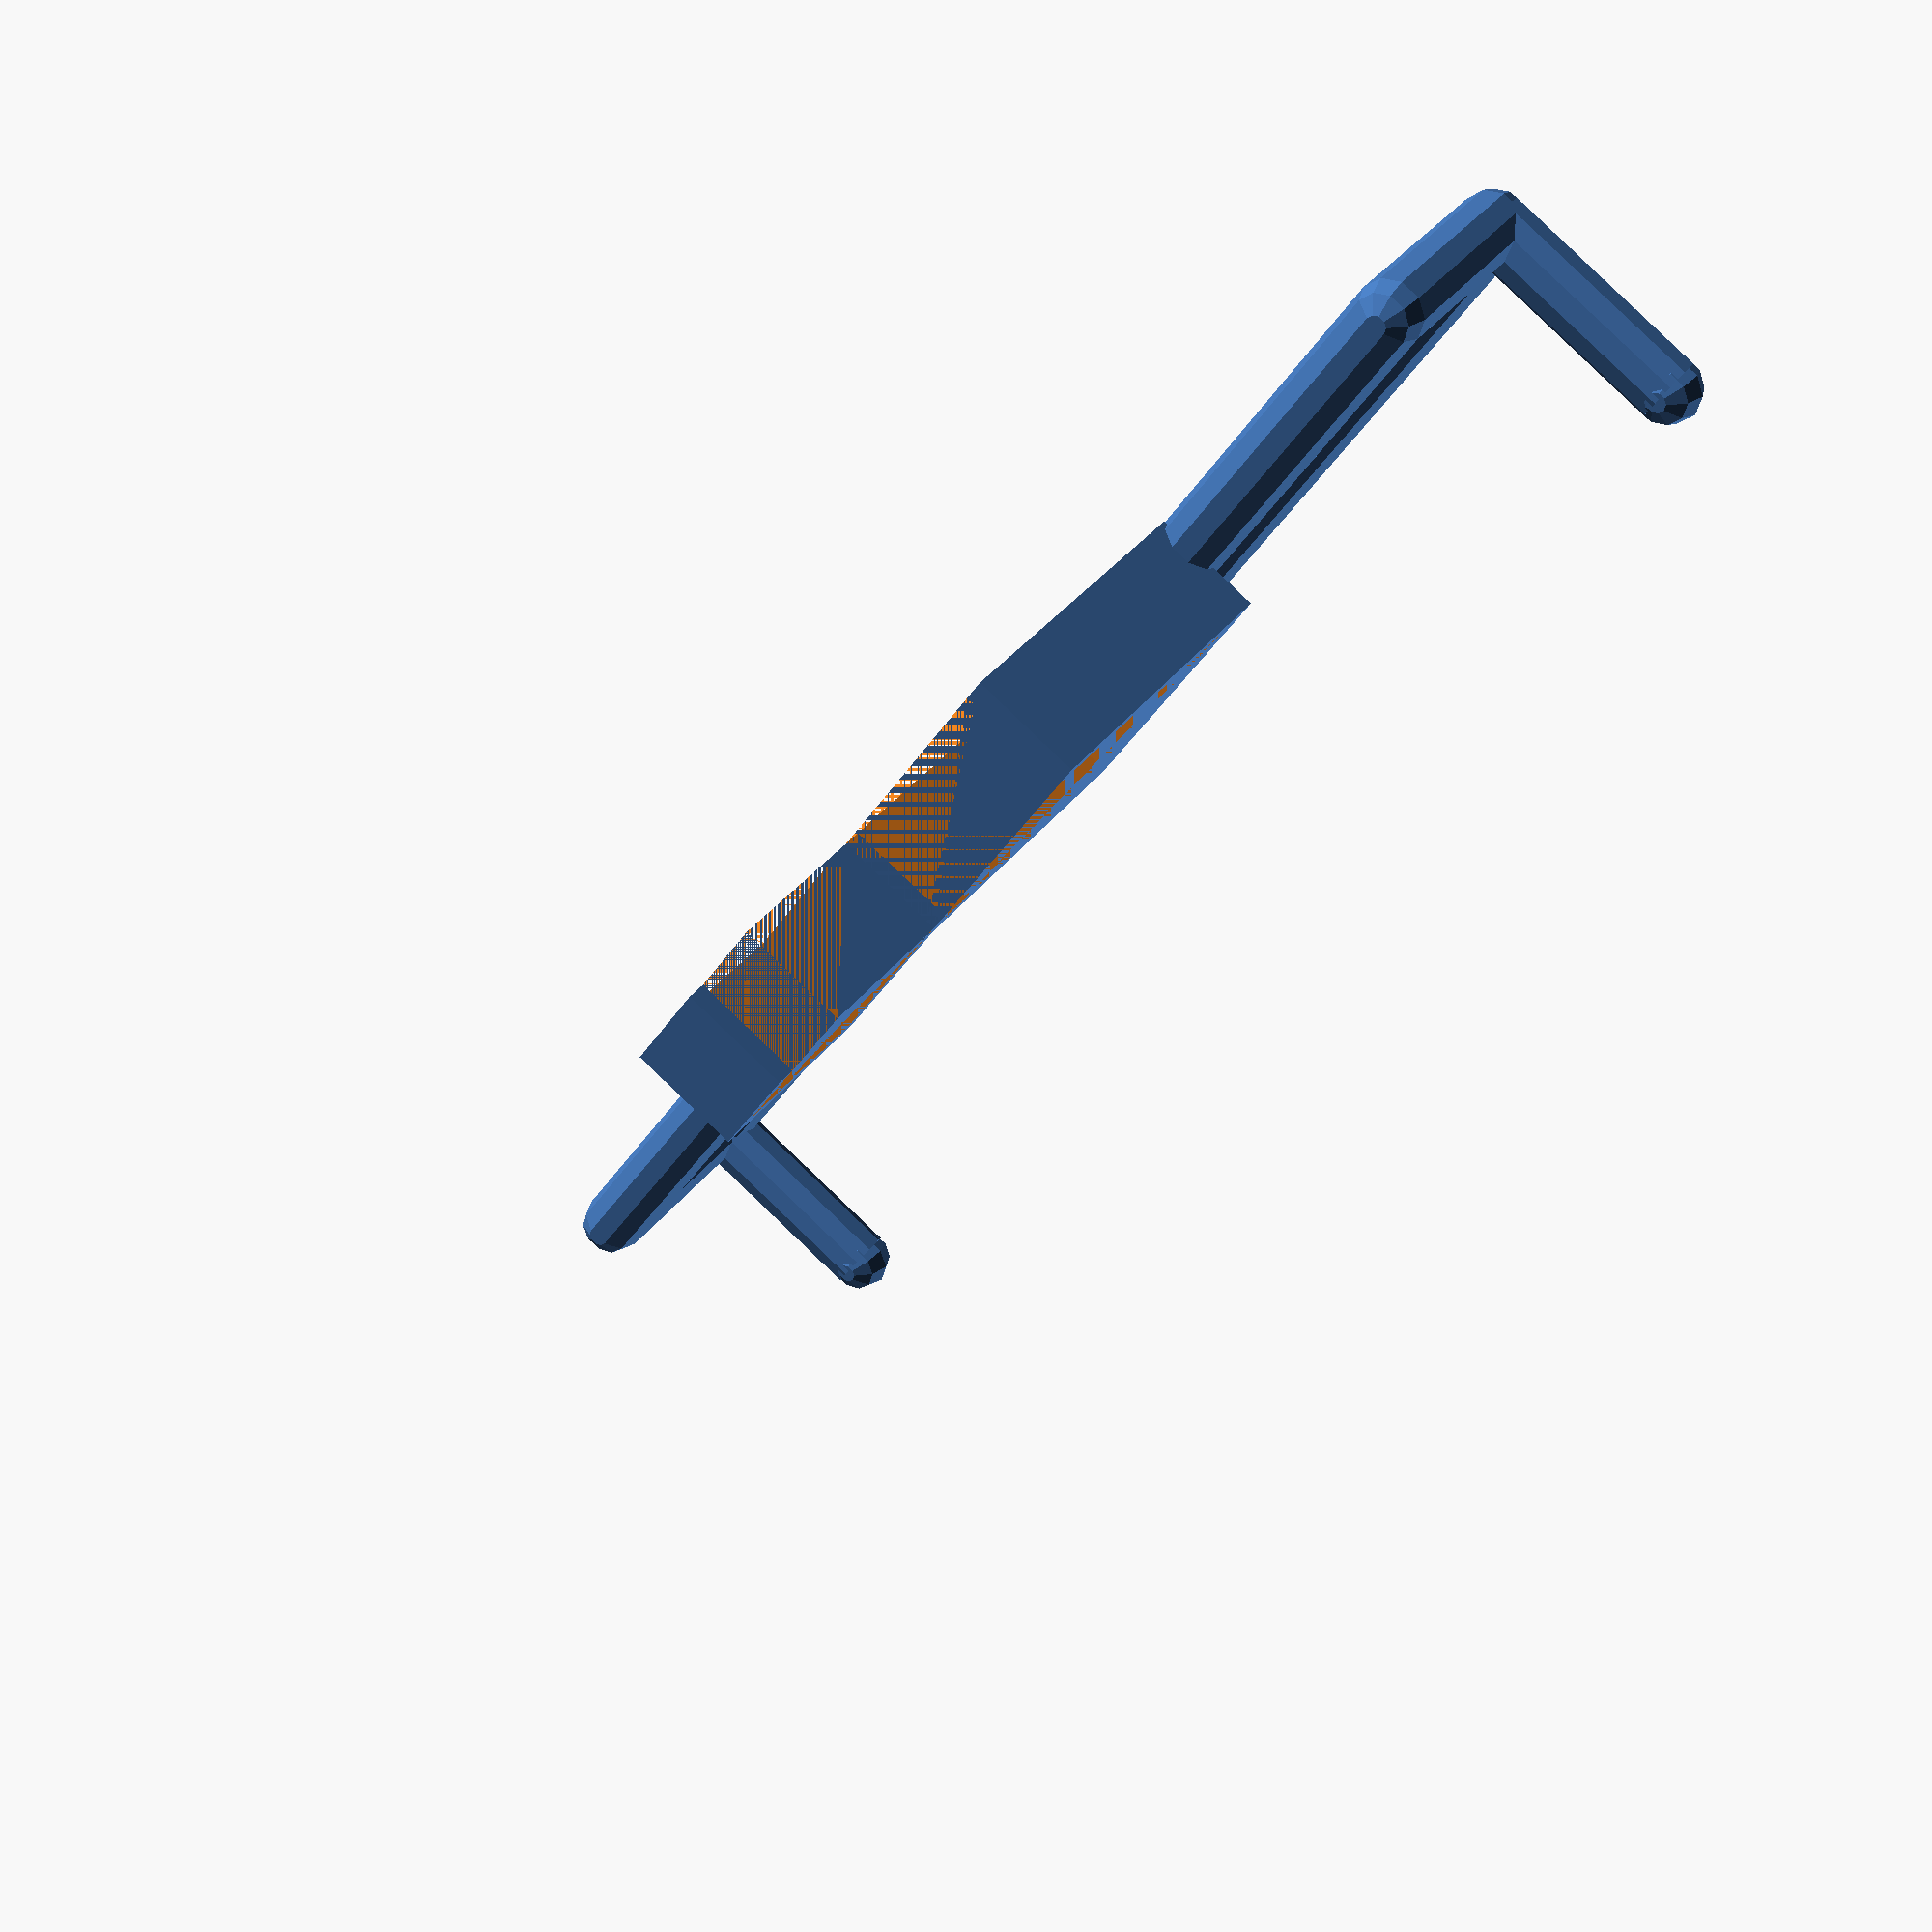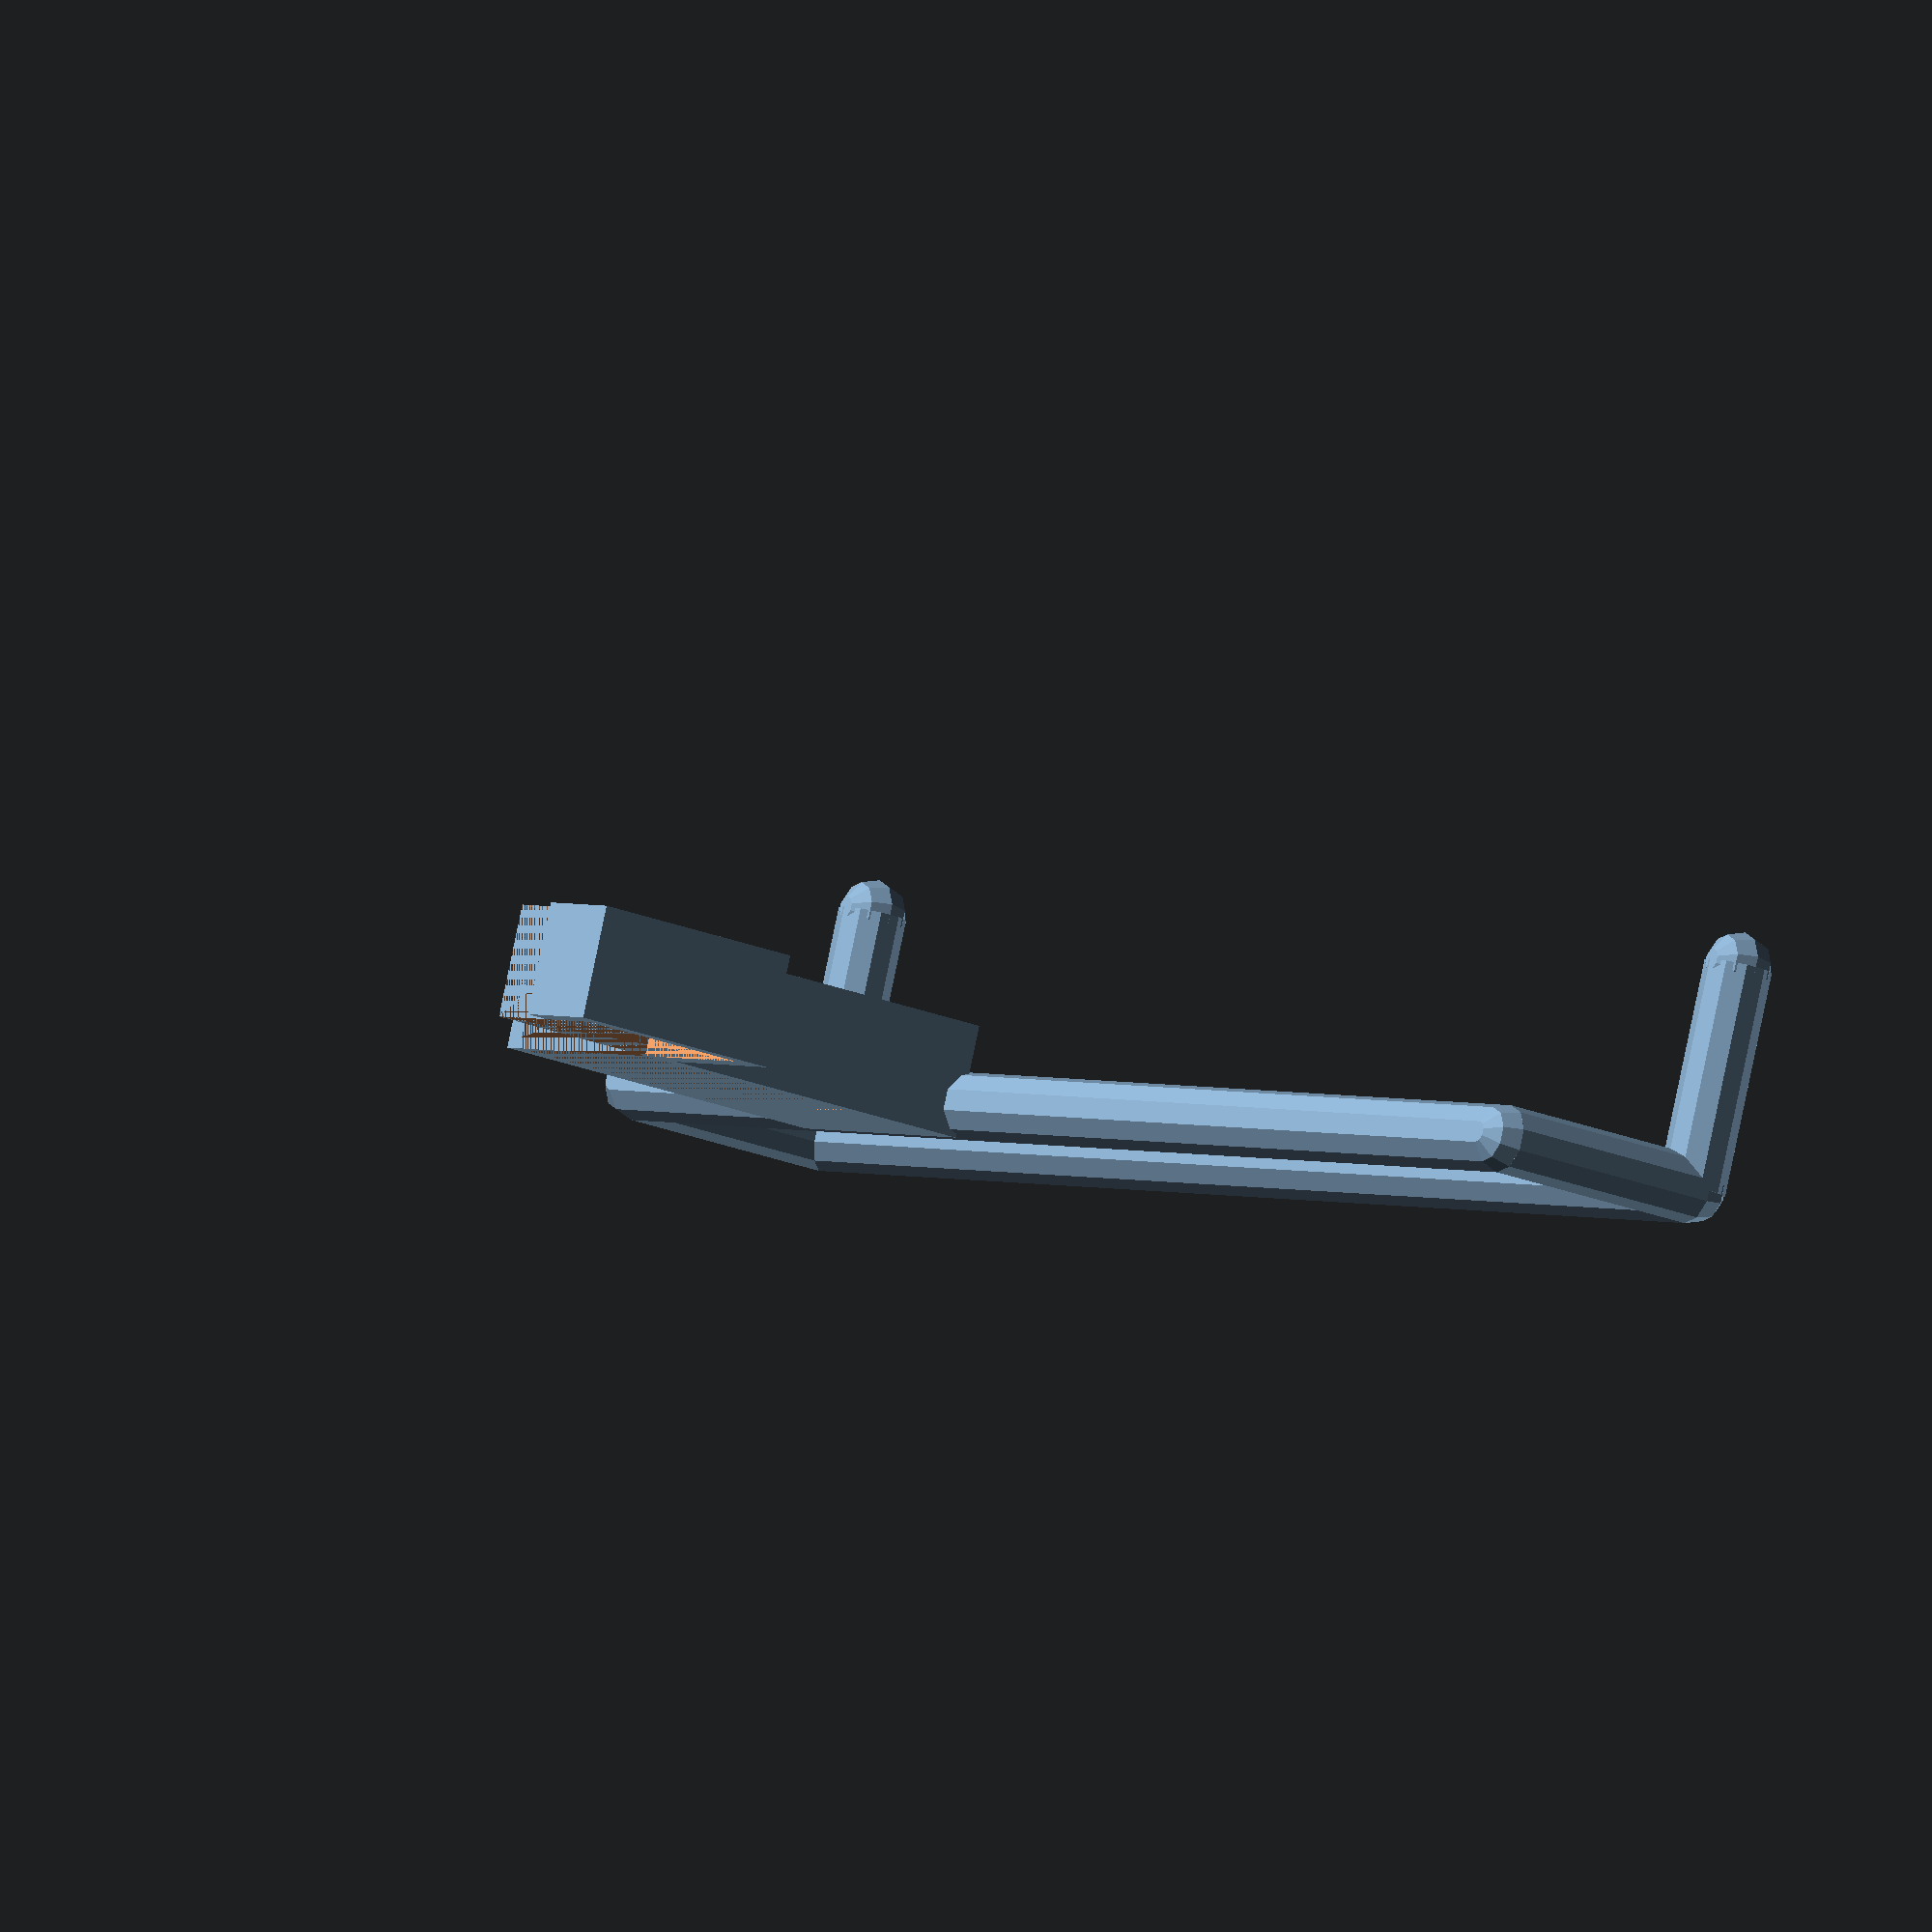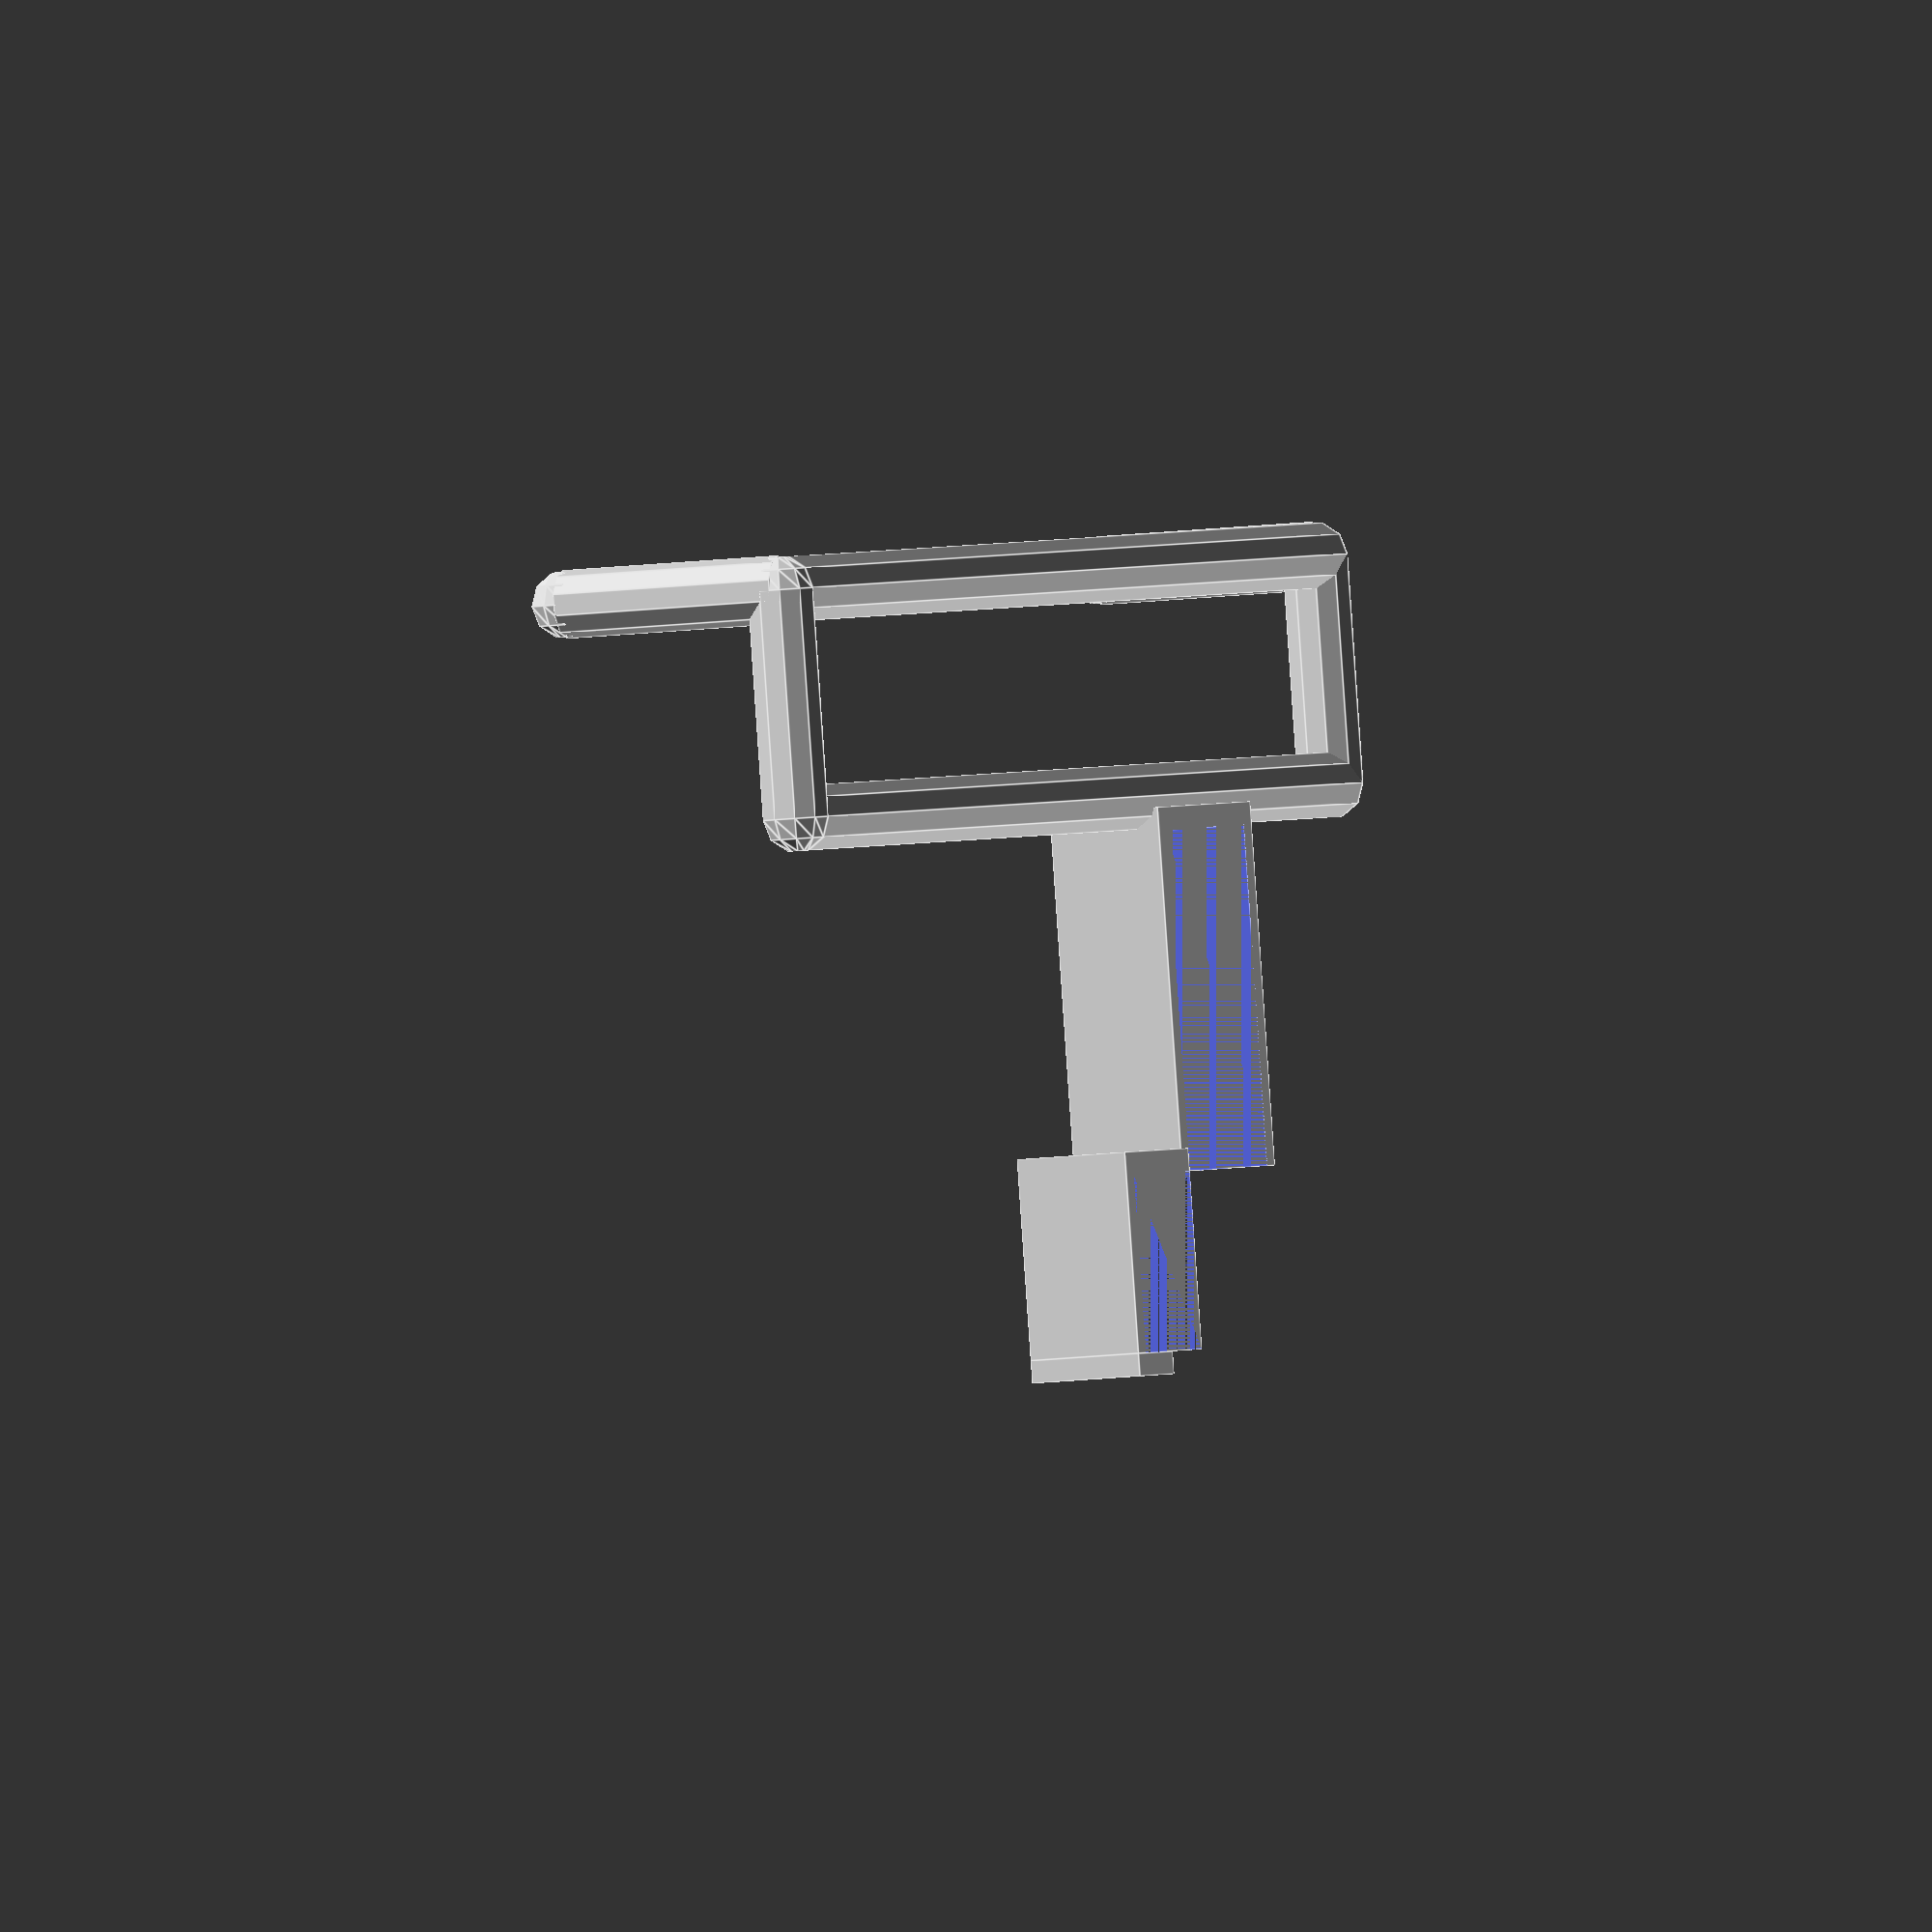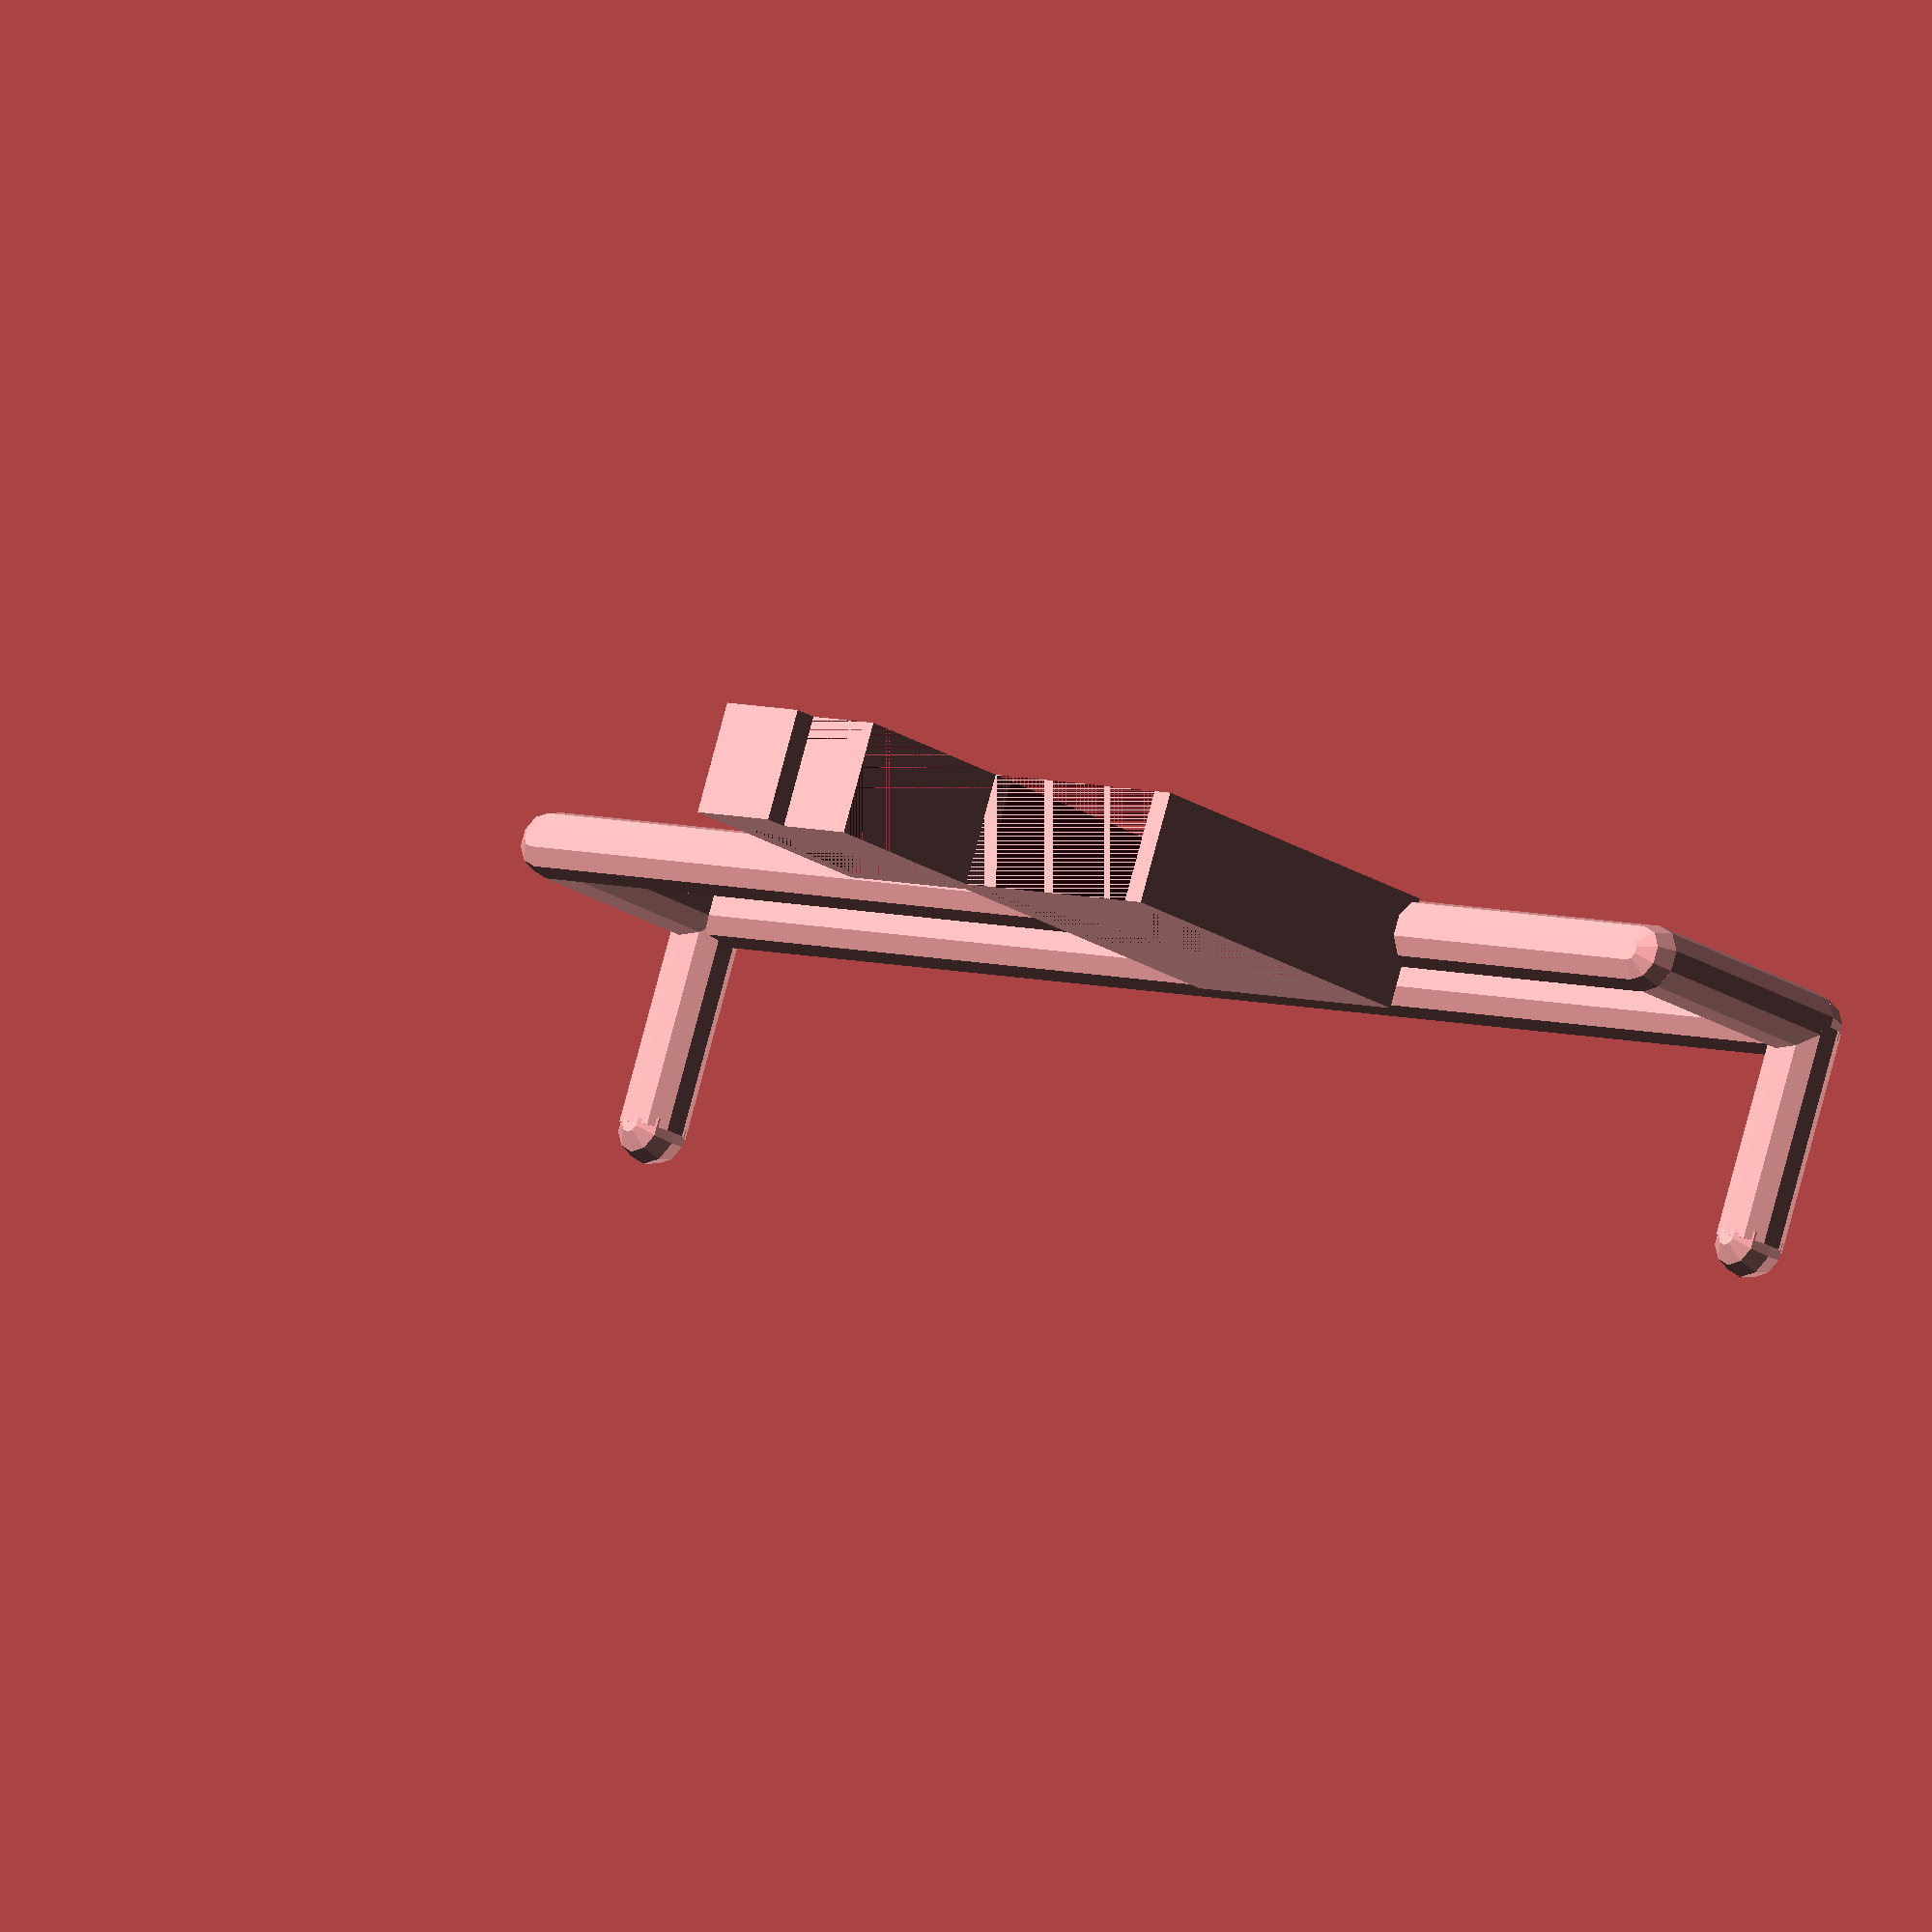
<openscad>

r = 3;
d = 140;
h = 20;

t = 2;

grip_y = 10;
top_grip_y = 7;

metal_w = 20.3;
metal_h = 29.84;

wood_l = 14.66;
wood_h = 15.6;

for (z = [0, h]){
    translate([0, 0, z])
    rotate([90, 0, 0])
    cylinder(d, r, r);
}

for (y = [0, d]){
    translate([0, -y, 0]){
        sphere(r);
        cylinder(h, r, r);
        rotate([0, 90, 0])
        cylinder(h, r, r);
        translate([0, 0, h])
        sphere(r);
        translate([h, 0, 0])
        sphere(r);
    }
}

skew = 0.15;
d_f = skew - 0.5;

translate([-r, d_f * d -grip_y/2, h + r-t])
difference(){
    cube([grip_y, metal_w + 2*t, metal_h + t]);
    translate([0, t, t])
    cube([grip_y, metal_w, metal_h]);
}

translate([-r, d_f * d - grip_y/2 - wood_l, metal_h + h + r-t])
difference(){
    cube([grip_y, wood_l + t, wood_h + t]);
    translate([0, t, t])
    cube([grip_y, wood_l, wood_h]);
}

translate([-r, d_f * d - grip_y/2 - wood_l, wood_h + metal_h + h + r])
cube([grip_y, t + top_grip_y, t]);

</openscad>
<views>
elev=147.7 azim=214.2 roll=150.9 proj=p view=wireframe
elev=202.6 azim=110.7 roll=125.2 proj=o view=wireframe
elev=270.1 azim=160.5 roll=356.1 proj=o view=edges
elev=203.4 azim=290.7 roll=136.9 proj=o view=solid
</views>
